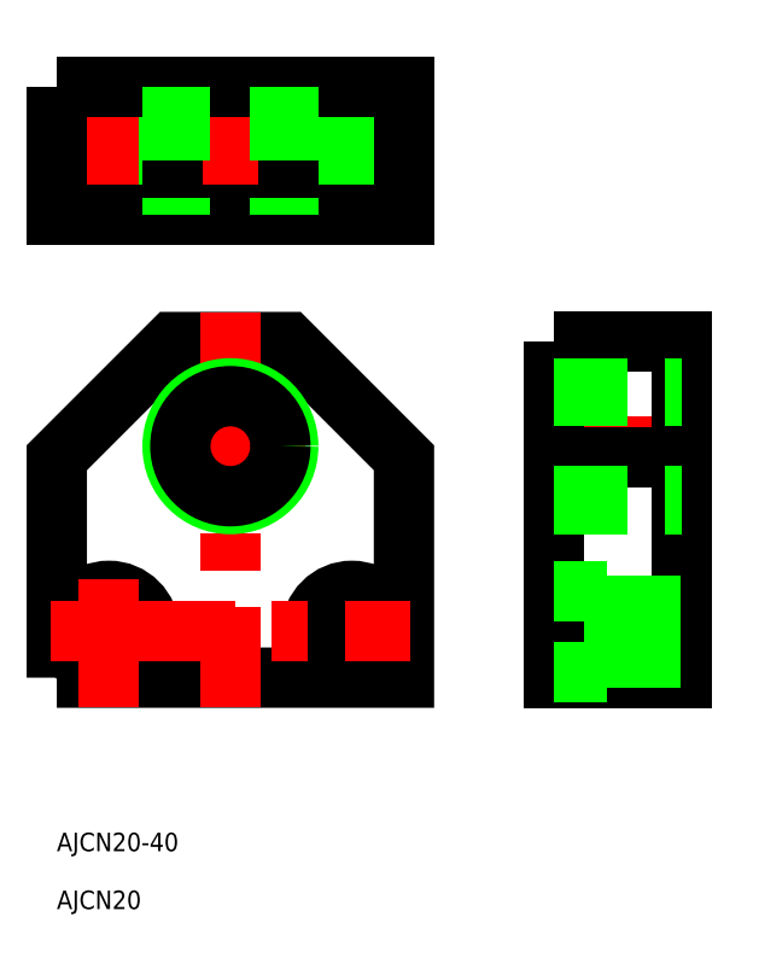
<metadata>
{"format":"dxf","ext":"dxf","renderer":"ezdxf+matplotlib","layout":"modelspace","background":"white","min_lineweight":24,"dpi":150}
</metadata>
<code>
0
SECTION
2
ENTITIES
0
LINE
8
CENTER
10
-2590
20
-906.6
30
0
11
-2590
21
-874.6
31
0
0
LINE
8
0
10
-2597
20
-892.6
30
0
11
-2583
21
-892.6
31
0
0
LINE
8
0
10
-2583
20
-892.6
30
0
11
-2583
21
-901.6
31
0
0
LINE
8
0
10
-2597
20
-892.6
30
0
11
-2597
21
-901.6
31
0
0
LINE
8
0
10
-2594
20
-892.6
30
0
11
-2594
21
-879.6
31
0
0
LINE
8
0
10
-2585
20
-892.6
30
0
11
-2585
21
-879.6
31
0
0
LINE
8
0
10
-2636
20
-892.6
30
0
11
-2636
21
-879.6
31
0
0
LINE
8
0
10
-2627
20
-892.6
30
0
11
-2627
21
-879.6
31
0
0
LINE
8
0
10
-2625
20
-892.6
30
0
11
-2625
21
-901.6
31
0
0
LINE
8
0
10
-2639
20
-892.6
30
0
11
-2639
21
-901.6
31
0
0
LINE
8
0
10
-2625
20
-892.6
30
0
11
-2639
21
-892.6
31
0
0
LINE
8
CENTER
10
-2632
20
-906.6
30
0
11
-2632
21
-874.6
31
0
0
LINE
8
CENTER
10
-2590
20
-964.6
30
0
11
-2590
21
-986.6
31
0
0
CIRCLE
8
0
10
-2590
20
-973.6
30
0
40
4.5
0
CIRCLE
8
0
10
-2590
20
-973.6
30
0
40
7
0
CIRCLE
8
0
10
-2632
20
-973.6
30
0
40
7
0
CIRCLE
8
0
10
-2632
20
-973.6
30
0
40
4.5
0
POLYLINE
8
0
66
     1
10
0
20
0
30
0
70
     1
0
VERTEX
8
0
10
-2641
20
-981.6
30
0
0
VERTEX
8
0
10
-2581
20
-981.6
30
0
0
VERTEX
8
0
10
-2581
20
-943.6
30
0
0
VERTEX
8
0
10
-2601
20
-923.6
30
0
0
VERTEX
8
0
10
-2621
20
-923.6
30
0
0
VERTEX
8
0
10
-2641
20
-943.6
30
0
0
SEQEND
8
0
0
LINE
8
CENTER
10
-2560
20
-941.6
30
0
11
-2528
21
-941.6
31
0
0
TEXT
8
0
10
-2641
20
-1022
30
0
40
3.2
1
AJCN20
0
TEXT
8
0
10
-2641
20
-1012
30
0
40
3.2
1
AJCN20-40
0
LINE
8
CENTER
10
-2611
20
-906.6
30
0
11
-2611
21
-874.6
31
0
0
LINE
8
CENTER
10
-2560
20
-973.6
30
0
11
-2528
21
-973.6
31
0
0
LINE
8
0
10
-2546
20
-980.6
30
0
11
-2546
21
-966.6
31
0
0
LINE
8
CENTER
10
-2632
20
-964.6
30
0
11
-2632
21
-986.6
31
0
0
LINE
8
CENTER
10
-2624
20
-941.6
30
0
11
-2598
21
-941.6
31
0
0
LINE
8
CENTER
10
-2642
20
-973.6
30
0
11
-2580
21
-973.6
31
0
0
LINE
8
0
10
-2621
20
-901.6
30
0
11
-2621
21
-879.6
31
0
0
LINE
8
CENTER
10
-2611
20
-918.6
30
0
11
-2611
21
-986.6
31
0
0
POLYLINE
8
0
66
     1
10
0
20
0
30
0
70
     1
0
VERTEX
8
0
10
-2641
20
-879.6
30
0
0
VERTEX
8
0
10
-2581
20
-879.6
30
0
0
VERTEX
8
0
10
-2581
20
-901.6
30
0
0
VERTEX
8
0
10
-2641
20
-901.6
30
0
0
SEQEND
8
0
0
LINE
8
0
10
-2555
20
-943.6
30
0
11
-2533
21
-943.6
31
0
0
POLYLINE
8
0
66
     1
10
0
20
0
30
0
70
     1
0
VERTEX
8
0
10
-2555
20
-923.6
30
0
0
VERTEX
8
0
10
-2533
20
-923.6
30
0
0
VERTEX
8
0
10
-2533
20
-981.6
30
0
0
VERTEX
8
0
10
-2555
20
-981.6
30
0
0
SEQEND
8
0
0
LINE
8
0
10
-2546
20
-966.6
30
0
11
-2555
21
-966.6
31
0
0
LINE
8
0
10
-2546
20
-980.6
30
0
11
-2555
21
-980.6
31
0
0
LINE
8
0
10
-2546
20
-978.1
30
0
11
-2533
21
-978.1
31
0
0
LINE
8
0
10
-2546
20
-969.1
30
0
11
-2533
21
-969.1
31
0
0
LINE
8
0
10
-2601
20
-901.6
30
0
11
-2601
21
-879.6
31
0
0
CIRCLE
8
0
10
-2611
20
-941.6
30
0
40
10
0
CIRCLE
8
0
10
-2611
20
-941.6
30
0
40
8.647
0
LINE
8
0
10
-2621
20
-879.6
30
0
11
-2621
21
-901.6
31
0
0
LINE
8
0
10
-2620
20
-879.6
30
0
11
-2620
21
-901.6
31
0
0
LINE
8
0
10
-2555
20
-931.6
30
0
11
-2533
21
-931.6
31
0
0
LINE
8
0
10
-2555
20
-933
30
0
11
-2533
21
-933
31
0
0
LINE
8
0
10
-2602
20
-879.6
30
0
11
-2602
21
-901.6
31
0
0
LINE
8
0
10
-2601
20
-879.6
30
0
11
-2601
21
-901.6
31
0
0
LINE
8
0
10
-2555
20
-950.3
30
0
11
-2533
21
-950.3
31
0
0
LINE
8
0
10
-2555
20
-951.6
30
0
11
-2533
21
-951.6
31
0
0
ENDSEC
0
EOF

</code>
